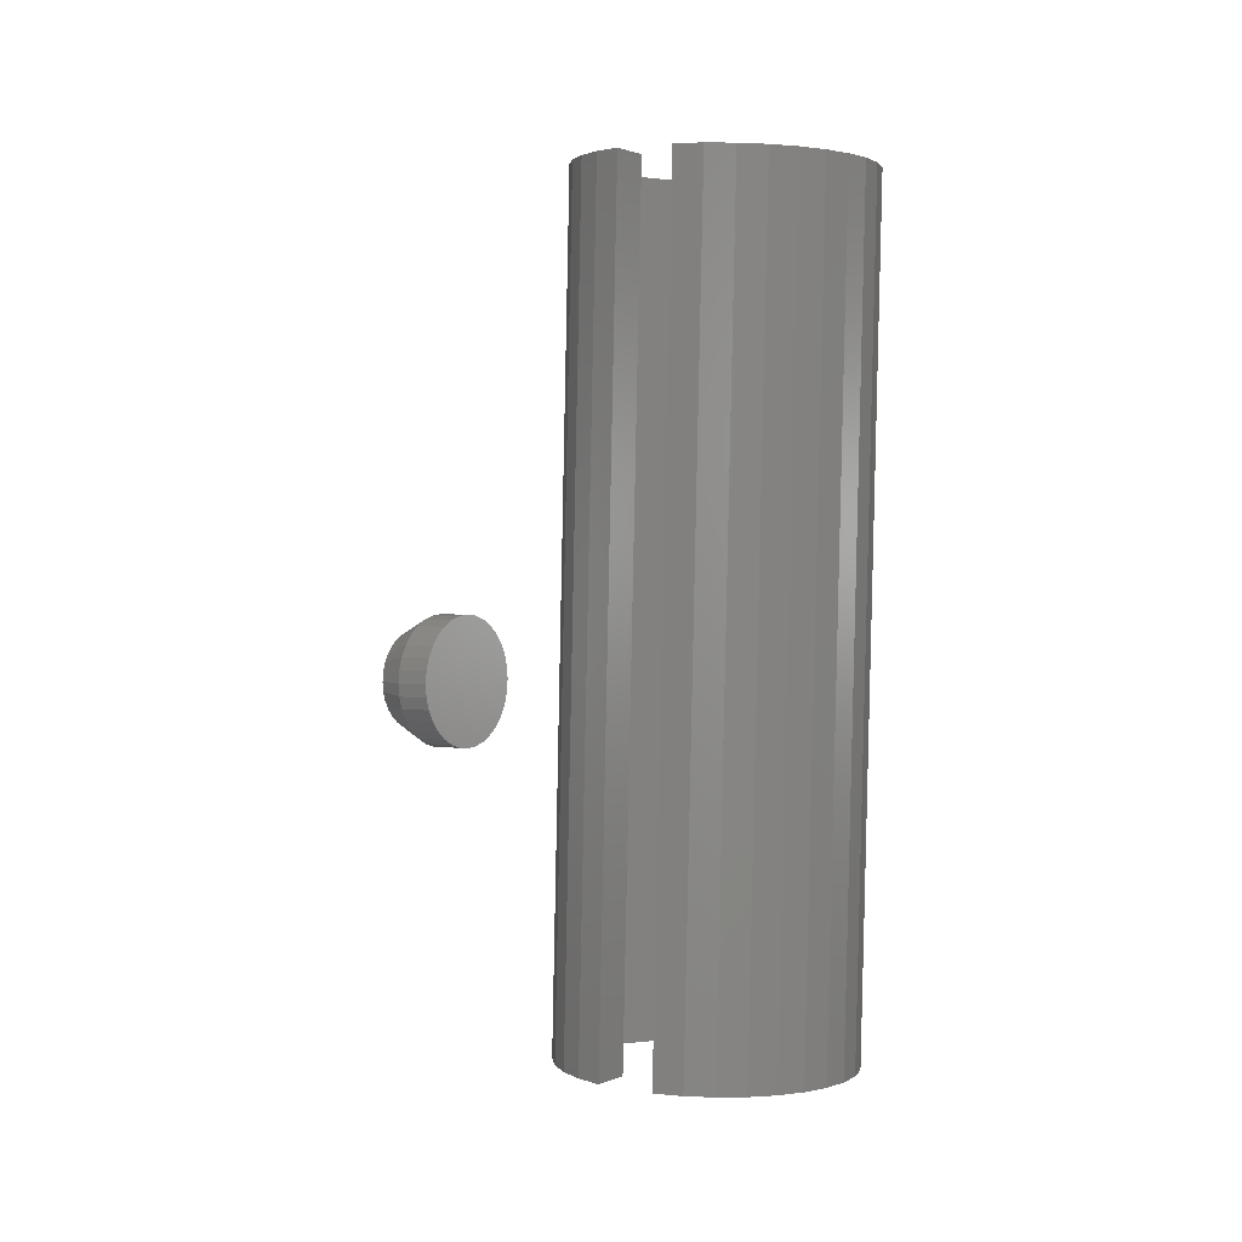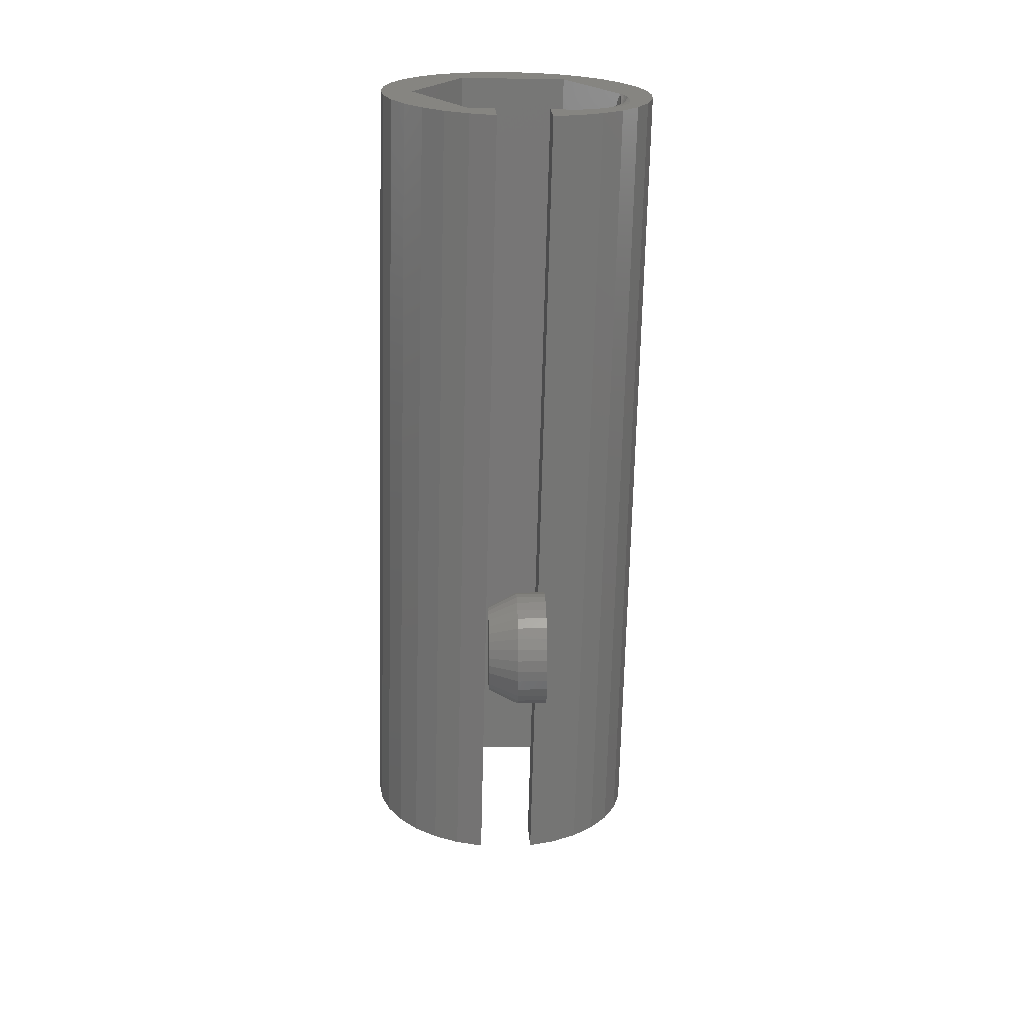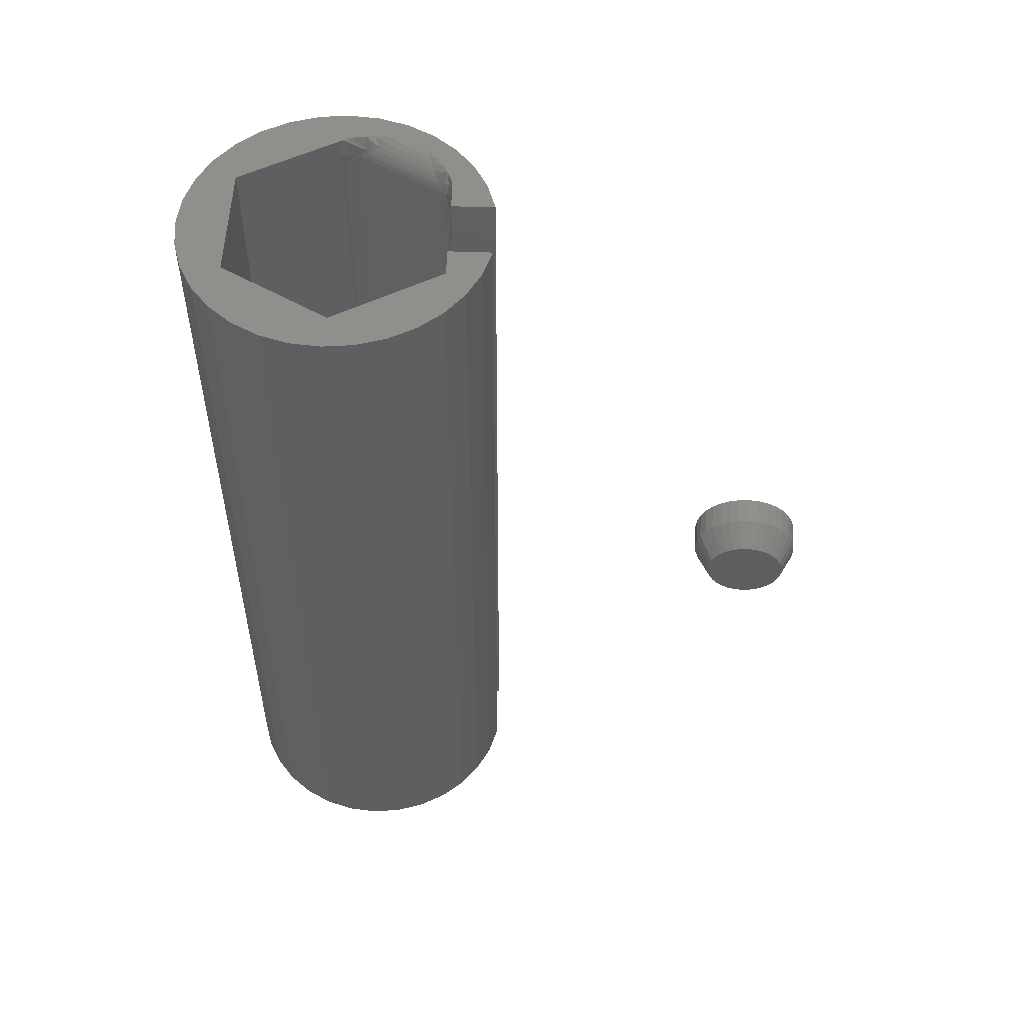
<metadata>
{"format":"stl","ext":"stl","renderer":"f3d","projection":"perspective","resolution":1024,"background":"white","views":[{"elev":1.4,"azim":-146.1,"up":"+Z"},{"elev":21.1,"azim":178.2,"up":"+Z"},{"elev":54.7,"azim":93.5,"up":"+Z"}]}
</metadata>
<code>
# stl→obj: 305 verts, 602 faces
v -0.05382 -0.6296 0.4297
v -0.05829 -0.6462 0.4291
v -0.04843 -0.6275 0.4293
v -0.05954 -0.6402 0.4295
v -0.05514 -0.6605 0.4222
v -0.03482 -0.6225 0.4227
v -0.03704 -0.6233 0.4247
v -0.05567 -0.6582 0.4243
v -0.03967 -0.6243 0.4265
v -0.0563 -0.6554 0.426
v -0.04372 -0.6258 0.4282
v -0.05725 -0.651 0.4279
v -0.05419 -0.6641 0.414
v -0.0313 -0.6213 0.4146
v -0.05427 -0.6639 0.4158
v -0.03148 -0.6213 0.4163
v -0.05449 -0.6631 0.4183
v -0.03225 -0.6216 0.4188
v -0.03361 -0.6221 0.4212
v -0.05484 -0.6618 0.4207
v -0.04307 -0.6641 -0.03896
v -0.02018 -0.6213 -0.0384
v -0.04765 -0.6402 -0.05471
v -0.03691 -0.6277 -0.05403
v -0.04701 -0.6433 -0.05456
v -0.04194 -0.6296 -0.05457
v -0.04574 -0.6496 -0.05341
v -0.03224 -0.6259 -0.05273
v -0.02826 -0.6244 -0.05084
v -0.04481 -0.6542 -0.05165
v -0.02564 -0.6234 -0.04902
v -0.04419 -0.6574 -0.04982
v -0.02351 -0.6226 -0.04696
v -0.04371 -0.6599 -0.04776
v -0.02222 -0.6221 -0.04525
v -0.02046 -0.6214 -0.04116
v -0.04308 -0.6637 -0.04172
v -0.02121 -0.6217 -0.04341
v -0.0432 -0.6629 -0.04385
v -0.04342 -0.6616 -0.0459
v -0.01266 -0.7289 -0.05385
v -0.04482 -0.6753 -0.05464
v -0.04404 -0.6767 -0.05185
v -0.04322 -0.6782 -0.04767
v -0.04277 -0.6792 -0.04338
v -0.04269 -0.6795 -0.03896
v -0.05381 -0.6795 0.414
v -0.02455 -0.7289 0.4304
v -0.05389 -0.6794 0.4158
v -0.05444 -0.6787 0.4209
v -0.0555 -0.6772 0.4258
v -0.05671 -0.6753 0.4296
v 0.05261 -0.6004 0.4323
v 0.03789 -0.593 0.4319
v 0.02258 -0.612 0.4315
v 0.02201 -0.5886 0.4315
v -0.01079 -0.5894 0.4307
v -0.02643 -0.5946 0.4303
v -0.01021 -0.6129 0.4307
v -0.04961 -0.6261 0.4298
v -0.06339 -0.6265 0.4294
v -0.0708 -0.6412 0.4292
v -0.06016 -0.6459 0.4295
v 0.009697 -0.7555 0.4312
v 0.02605 -0.7535 0.4316
v -0.006739 -0.7543 0.4308
v -0.02262 -0.7499 0.4304
v 0.0417 -0.7484 0.432
v -0.03734 -0.7425 0.4301
v 0.05604 -0.7402 0.4324
v -0.06922 -0.7056 0.4293
v -0.0611 -0.7199 0.4295
v 0.0382 -0.6117 0.4319
v 0.07637 -0.6231 0.4329
v 0.0656 -0.6106 0.4326
v 0.07241 -0.6687 0.4328
v 0.08607 -0.7017 0.4331
v 0.09047 -0.6859 0.4332
v 0.09168 -0.6694 0.4332
v 0.08966 -0.653 0.4332
v 0.08449 -0.6374 0.4331
v -0.05816 -0.6725 0.4296
v -0.07641 -0.6735 0.4291
v -0.07439 -0.6899 0.4292
v -0.05034 -0.7324 0.4297
v 0.06852 -0.7295 0.4327
v 0.04103 -0.7273 0.432
v -0.05897 -0.6704 0.4295
v -0.05991 -0.6669 0.4295
v -0.06055 -0.6628 0.4295
v -0.06082 -0.6582 0.4295
v -0.0752 -0.6571 0.4291
v -0.06068 -0.6522 0.4295
v -0.04077 -0.6027 0.43
v -0.05325 -0.6135 0.4297
v -0.02852 -0.6139 0.4303
v -0.0252 -0.6133 0.4304
v -0.02311 -0.6132 0.4304
v -0.04469 -0.6223 0.4299
v -0.03983 -0.619 0.43
v -0.03576 -0.6167 0.4301
v -0.03198 -0.615 0.4302
v 0.07866 -0.7165 0.4329
v 0.03447 -0.612 -0.05269
v 0.04978 -0.593 -0.05231
v 0.0645 -0.6004 -0.05195
v 0.03389 -0.5886 -0.0527
v 0.001677 -0.6129 -0.0535
v -0.01455 -0.5946 -0.05389
v 0.001102 -0.5894 -0.05351
v -0.05151 -0.6265 -0.0548
v -0.03768 -0.6261 -0.05446
v -0.05892 -0.6412 -0.05498
v -0.04827 -0.6459 -0.05472
v 0.005149 -0.7543 -0.05341
v 0.03794 -0.7535 -0.05261
v 0.02158 -0.7555 -0.05301
v -0.01074 -0.7499 -0.0538
v 0.05359 -0.7484 -0.05222
v -0.02546 -0.7425 -0.05416
v 0.06793 -0.7402 -0.05187
v -0.04921 -0.7199 -0.05474
v -0.05734 -0.7056 -0.05494
v -0.03446 -0.6236 -0.05438
v 0.05008 -0.6117 -0.05231
v 0.07749 -0.6106 -0.05163
v 0.08826 -0.6231 -0.05137
v 0.0843 -0.6687 -0.05147
v 0.09638 -0.6374 -0.05117
v 0.1015 -0.653 -0.05104
v 0.1036 -0.6694 -0.05099
v 0.1024 -0.6859 -0.05102
v 0.09796 -0.7017 -0.05113
v -0.06251 -0.6899 -0.05507
v -0.06452 -0.6735 -0.05512
v -0.04581 -0.6735 -0.05466
v -0.03845 -0.7324 -0.05448
v 0.05292 -0.7273 -0.05224
v 0.08041 -0.7295 -0.05156
v -0.06331 -0.6571 -0.05509
v -0.04879 -0.6614 -0.05473
v -0.04827 -0.6656 -0.05472
v -0.04742 -0.6693 -0.0547
v -0.04668 -0.6715 -0.05468
v -0.04864 -0.6501 -0.05473
v -0.04894 -0.6563 -0.05474
v -0.02889 -0.6027 -0.05425
v -0.01122 -0.6132 -0.05381
v -0.01441 -0.6135 -0.05389
v -0.01834 -0.6144 -0.05399
v -0.04137 -0.6135 -0.05455
v -0.02192 -0.6158 -0.05407
v -0.02511 -0.6173 -0.05415
v -0.02947 -0.62 -0.05426
v 0.09055 -0.7165 -0.05131
v -0.05568 -0.6656 0.4188
v -0.05525 -0.6665 0.414
v -0.05499 -0.6771 0.414
v -0.05642 -0.6681 0.4194
v -0.05667 -0.6628 0.4231
v -0.05574 -0.6745 0.414
v -0.05604 -0.6718 0.414
v -0.05587 -0.6691 0.414
v -0.04562 -0.6735 -0.05232
v -0.04603 -0.6596 -0.05093
v -0.0474 -0.662 -0.05241
v -0.04626 -0.6686 -0.04951
v -0.04422 -0.666 -0.04267
v -0.04488 -0.6636 -0.04722
v -0.04413 -0.6665 -0.03899
v -0.04462 -0.6745 -0.039
v -0.04387 -0.6771 -0.03898
v -0.04492 -0.6718 -0.03901
v -0.04619 -0.6711 -0.05087
v -0.04582 -0.6661 -0.04828
v -0.0449 -0.6686 -0.04315
v -0.04475 -0.6691 -0.03901
v -0.02088 -0.6131 0.4267
v -0.01896 -0.6131 0.4218
v -0.01801 -0.6131 0.4166
v -0.01791 -0.6131 0.4149
v -0.006792 -0.6131 -0.03807
v -0.007044 -0.6131 -0.0425
v -0.007999 -0.6131 -0.04681
v -0.01004 -0.6131 -0.05176
v -0.03369 -0.6199 0.4236
v -0.03219 -0.6177 0.4248
v -0.0298 -0.619 0.4146
v -0.03085 -0.6192 0.4194
v -0.03037 -0.6158 0.4262
v -0.0283 -0.6144 0.4278
v -0.02605 -0.6135 0.4295
v -0.02908 -0.6172 0.42
v -0.02572 -0.6154 0.4147
v -0.02327 -0.6141 0.4148
v -0.02064 -0.6134 0.4148
v -0.02792 -0.617 0.4147
v -0.02534 -0.6212 -0.05022
v -0.02138 -0.6197 -0.0466
v -0.009516 -0.6134 -0.03814
v -0.02431 -0.6189 -0.05136
v -0.02303 -0.617 -0.05275
v -0.01899 -0.6191 -0.04144
v -0.01713 -0.6171 -0.04178
v -0.01975 -0.6175 -0.04758
v -0.01214 -0.6141 -0.03821
v -0.0146 -0.6154 -0.03827
v -0.0168 -0.617 -0.03832
v -0.01868 -0.619 -0.03837
v 0.03125 -0.4336 0.1873
v 0.03125 -0.4381 0.1869
v 0.03125 -0.4424 0.1856
v 0.03125 -0.4292 0.1869
v 0.03125 -0.4249 0.1856
v 0.03125 -0.4463 0.1835
v 0.03125 -0.421 0.1835
v 0.03125 -0.4497 0.1807
v 0.03125 -0.4175 0.1807
v 0.03125 -0.4526 0.1772
v 0.03125 -0.4147 0.1772
v 0.03125 -0.4547 0.1733
v 0.03125 -0.4126 0.1733
v 0.03125 -0.456 0.169
v 0.03125 -0.4113 0.169
v 0.03125 -0.4113 0.1601
v 0.03125 -0.4547 0.1558
v 0.03125 -0.4126 0.1558
v 0.03125 -0.4526 0.1519
v 0.03125 -0.4147 0.1519
v 0.03125 -0.4497 0.1484
v 0.03125 -0.4175 0.1484
v 0.03125 -0.4463 0.1456
v 0.03125 -0.421 0.1456
v 0.03125 -0.4424 0.1435
v 0.03125 -0.4249 0.1435
v 0.03125 -0.4381 0.1422
v 0.03125 -0.4336 0.1418
v 0.03125 -0.4292 0.1422
v 0.03125 -0.4109 0.1646
v 0.03125 -0.4564 0.1646
v 0.03125 -0.456 0.1601
v -1.388e-17 -0.403 0.1646
v 0.01562 -0.403 0.1646
v -1.351e-17 -0.4036 0.1586
v 0.01562 -0.4036 0.1586
v -1.315e-17 -0.4054 0.1528
v 0.01562 -0.4054 0.1528
v -1.282e-17 -0.4082 0.1476
v 0.01562 -0.4082 0.1476
v -1.253e-17 -0.412 0.1429
v 0.01562 -0.412 0.1429
v -1.229e-17 -0.4166 0.1391
v 0.01562 -0.4166 0.1391
v -1.211e-17 -0.4219 0.1363
v 0.01562 -0.4219 0.1363
v -1.2e-17 -0.4277 0.1346
v 0.01562 -0.4277 0.1346
v -1.197e-17 -0.4336 0.134
v 0.01562 -0.4336 0.134
v -1.2e-17 -0.4396 0.1346
v 0.01562 -0.4396 0.1346
v -1.211e-17 -0.4453 0.1363
v 0.01562 -0.4453 0.1363
v -1.229e-17 -0.4506 0.1391
v 0.01562 -0.4506 0.1391
v -1.253e-17 -0.4553 0.1429
v 0.01562 -0.4553 0.1429
v -1.282e-17 -0.4591 0.1476
v 0.01562 -0.4591 0.1476
v -1.315e-17 -0.4619 0.1528
v 0.01562 -0.4619 0.1528
v -1.351e-17 -0.4636 0.1586
v 0.01562 -0.4636 0.1586
v -1.388e-17 -0.4642 0.1646
v 0.01562 -0.4642 0.1646
v -1.425e-17 -0.4636 0.1705
v 0.01562 -0.4636 0.1705
v -1.461e-17 -0.4619 0.1763
v 0.01562 -0.4619 0.1763
v -1.494e-17 -0.4591 0.1816
v 0.01562 -0.4591 0.1816
v -1.523e-17 -0.4553 0.1862
v 0.01562 -0.4553 0.1862
v -1.547e-17 -0.4506 0.19
v 0.01562 -0.4506 0.19
v -1.564e-17 -0.4453 0.1928
v 0.01562 -0.4453 0.1928
v -1.575e-17 -0.4396 0.1946
v 0.01562 -0.4396 0.1946
v -1.579e-17 -0.4336 0.1951
v 0.01562 -0.4336 0.1951
v -1.575e-17 -0.4277 0.1946
v 0.01562 -0.4277 0.1946
v -1.564e-17 -0.4219 0.1928
v 0.01562 -0.4219 0.1928
v -1.547e-17 -0.4166 0.19
v 0.01562 -0.4166 0.19
v -1.523e-17 -0.412 0.1862
v 0.01562 -0.412 0.1862
v -1.494e-17 -0.4082 0.1816
v 0.01562 -0.4082 0.1816
v -1.461e-17 -0.4054 0.1763
v 0.01562 -0.4054 0.1763
v -1.425e-17 -0.4036 0.1705
v 0.01562 -0.4036 0.1705
f 1 2 3
f 1 4 2
f 5 6 7
f 5 7 8
f 8 7 9
f 8 9 10
f 10 9 11
f 10 11 12
f 12 11 3
f 12 3 2
f 13 14 15
f 15 14 16
f 15 16 17
f 17 16 18
f 17 18 19
f 6 5 19
f 19 5 20
f 19 20 17
f 21 22 13
f 13 22 14
f 23 24 25
f 23 26 24
f 27 25 24
f 27 24 28
f 27 28 29
f 27 29 30
f 30 29 31
f 30 31 32
f 32 31 33
f 32 33 34
f 34 33 35
f 22 21 36
f 36 21 37
f 36 37 38
f 38 37 39
f 38 39 35
f 35 39 40
f 35 40 34
f 41 42 43
f 41 43 44
f 41 44 45
f 41 45 46
f 41 46 47
f 48 41 47
f 48 47 49
f 48 49 50
f 48 50 51
f 48 51 52
f 53 54 55
f 54 56 55
f 57 58 59
f 60 61 1
f 61 4 1
f 61 62 4
f 62 63 4
f 64 65 66
f 67 66 65
f 68 67 65
f 69 67 68
f 70 69 68
f 71 72 48
f 73 74 75
f 73 75 53
f 73 53 55
f 76 77 78
f 76 78 79
f 76 79 80
f 76 80 81
f 76 81 74
f 76 74 73
f 52 82 83
f 52 83 84
f 52 84 71
f 52 71 48
f 85 69 70
f 85 70 86
f 85 86 87
f 85 87 48
f 85 48 72
f 83 82 88
f 83 88 89
f 83 89 90
f 83 90 91
f 83 91 92
f 92 91 93
f 92 93 63
f 92 63 62
f 94 95 96
f 94 96 97
f 94 97 98
f 94 98 59
f 94 59 58
f 95 61 60
f 95 60 99
f 95 99 100
f 95 100 101
f 95 101 102
f 95 102 96
f 87 86 103
f 87 103 77
f 87 77 76
f 104 105 106
f 104 107 105
f 108 109 110
f 26 111 112
f 26 23 111
f 23 113 111
f 23 114 113
f 115 116 117
f 116 115 118
f 116 118 119
f 119 118 120
f 119 120 121
f 41 122 123
f 124 112 111
f 125 104 106
f 125 106 126
f 125 126 127
f 128 125 127
f 128 127 129
f 128 129 130
f 128 130 131
f 128 131 132
f 128 132 133
f 42 41 123
f 42 123 134
f 42 134 135
f 42 135 136
f 137 122 41
f 137 41 138
f 137 138 139
f 137 139 121
f 137 121 120
f 135 140 141
f 135 141 142
f 135 142 143
f 135 143 144
f 135 144 136
f 140 113 114
f 140 114 145
f 140 145 146
f 140 146 141
f 147 109 108
f 147 108 148
f 147 148 149
f 147 149 150
f 147 150 151
f 151 150 152
f 151 152 153
f 151 153 154
f 151 154 124
f 151 124 111
f 138 128 133
f 138 133 155
f 138 155 139
f 13 156 157
f 13 15 156
f 10 91 90
f 10 90 8
f 12 93 91
f 12 91 10
f 4 63 2
f 47 158 49
f 158 50 49
f 156 15 17
f 90 5 8
f 12 63 93
f 2 63 12
f 52 51 159
f 52 159 160
f 52 160 82
f 159 51 50
f 159 50 158
f 159 158 161
f 159 161 162
f 159 162 163
f 159 163 157
f 159 157 156
f 159 156 160
f 160 156 17
f 160 17 20
f 160 20 5
f 160 5 90
f 160 90 89
f 160 89 88
f 160 88 82
f 42 164 43
f 42 136 164
f 27 145 114
f 27 114 25
f 23 25 114
f 30 165 146
f 30 146 27
f 146 145 27
f 166 167 142
f 142 141 166
f 40 168 169
f 40 169 34
f 37 170 168
f 37 168 39
f 171 172 45
f 173 171 45
f 46 45 172
f 21 170 37
f 141 146 166
f 165 30 32
f 164 136 144
f 164 144 143
f 164 143 174
f 174 143 142
f 174 142 167
f 167 166 175
f 169 165 32
f 169 32 34
f 164 44 43
f 168 40 39
f 176 44 164
f 176 164 174
f 176 174 167
f 176 167 175
f 176 175 169
f 176 169 168
f 176 168 170
f 176 170 177
f 176 177 173
f 176 173 45
f 176 45 44
f 169 175 165
f 165 175 166
f 165 166 146
f 173 161 171
f 171 161 158
f 171 158 172
f 172 158 47
f 172 47 46
f 161 173 162
f 162 173 177
f 162 177 163
f 163 177 170
f 163 170 157
f 157 170 21
f 157 21 13
f 59 98 178
f 59 178 179
f 59 179 180
f 59 180 181
f 59 181 182
f 59 182 108
f 108 182 183
f 108 183 184
f 108 184 185
f 108 185 148
f 101 9 7
f 101 7 186
f 101 186 187
f 100 99 11
f 11 9 100
f 1 3 60
f 60 3 99
f 14 188 16
f 18 16 188
f 18 188 189
f 19 18 189
f 6 19 189
f 6 189 186
f 98 97 178
f 7 6 186
f 101 187 190
f 102 101 190
f 190 191 102
f 96 102 191
f 191 192 96
f 96 192 97
f 101 100 9
f 11 99 3
f 193 194 195
f 193 195 196
f 193 196 181
f 193 181 180
f 193 180 179
f 193 179 178
f 193 178 97
f 193 97 192
f 193 192 191
f 193 191 190
f 193 190 187
f 193 187 186
f 193 186 189
f 193 189 188
f 193 188 197
f 193 197 194
f 124 28 24
f 124 24 112
f 154 29 28
f 154 28 124
f 198 31 29
f 199 35 33
f 199 33 198
f 182 200 183
f 26 112 24
f 154 198 29
f 198 154 201
f 201 154 153
f 201 153 202
f 202 153 152
f 198 33 31
f 199 198 201
f 38 35 199
f 36 38 199
f 36 199 203
f 204 203 199
f 204 199 205
f 204 205 185
f 204 185 184
f 204 184 183
f 204 183 200
f 204 200 206
f 204 206 207
f 204 207 208
f 205 199 201
f 205 201 202
f 205 202 152
f 205 152 150
f 205 150 149
f 205 149 148
f 205 148 185
f 22 36 209
f 209 36 203
f 209 203 208
f 208 203 204
f 207 197 208
f 208 197 188
f 208 188 209
f 209 188 14
f 209 14 22
f 197 207 194
f 194 207 206
f 194 206 195
f 195 206 200
f 195 200 196
f 196 200 182
f 196 182 181
f 138 41 87
f 87 41 48
f 108 110 59
f 59 110 57
f 57 110 58
f 58 110 109
f 58 109 94
f 94 109 147
f 94 147 95
f 95 147 151
f 95 151 61
f 61 151 111
f 61 111 62
f 62 111 113
f 62 113 92
f 92 113 140
f 92 140 83
f 83 140 135
f 83 135 84
f 84 135 134
f 84 134 71
f 71 134 123
f 71 123 72
f 72 123 122
f 72 122 85
f 85 122 137
f 85 137 69
f 69 137 120
f 69 120 67
f 67 120 118
f 67 118 66
f 66 118 115
f 66 115 64
f 64 115 117
f 64 117 65
f 65 117 116
f 65 116 68
f 68 116 119
f 68 119 70
f 70 119 121
f 70 121 86
f 86 121 139
f 86 139 103
f 103 139 155
f 103 155 77
f 77 155 133
f 77 133 78
f 78 133 132
f 78 132 79
f 79 132 131
f 79 131 80
f 80 131 130
f 80 130 81
f 81 130 129
f 81 129 74
f 74 129 127
f 74 127 75
f 75 127 126
f 75 126 53
f 53 126 106
f 53 106 54
f 54 106 105
f 54 105 56
f 56 105 107
f 104 125 55
f 55 125 73
f 125 128 73
f 73 128 76
f 128 138 76
f 76 138 87
f 107 104 56
f 56 104 55
f 210 211 212
f 213 210 212
f 213 212 214
f 214 212 215
f 214 215 216
f 216 215 217
f 216 217 218
f 218 217 219
f 218 219 220
f 220 219 221
f 220 221 222
f 222 221 223
f 222 223 224
f 225 226 227
f 227 226 228
f 227 228 229
f 229 228 230
f 229 230 231
f 231 230 232
f 231 232 233
f 233 232 234
f 233 234 235
f 235 234 236
f 235 236 237
f 235 237 238
f 224 223 239
f 239 223 240
f 239 240 225
f 225 240 241
f 225 241 226
f 242 243 244
f 244 243 245
f 244 245 246
f 246 245 247
f 246 247 248
f 248 247 249
f 248 249 250
f 250 249 251
f 250 251 252
f 252 251 253
f 252 253 254
f 254 253 255
f 254 255 256
f 256 255 257
f 256 257 258
f 258 257 259
f 258 259 260
f 260 259 261
f 260 261 262
f 262 261 263
f 262 263 264
f 264 263 265
f 264 265 266
f 266 265 267
f 266 267 268
f 268 267 269
f 268 269 270
f 270 269 271
f 270 271 272
f 272 271 273
f 272 273 274
f 274 273 275
f 274 275 276
f 276 275 277
f 276 277 278
f 278 277 279
f 278 279 280
f 280 279 281
f 280 281 282
f 282 281 283
f 282 283 284
f 284 283 285
f 284 285 286
f 286 285 287
f 286 287 288
f 288 287 289
f 288 289 290
f 290 289 291
f 290 291 292
f 292 291 293
f 292 293 294
f 294 293 295
f 294 295 296
f 296 295 297
f 296 297 298
f 298 297 299
f 298 299 300
f 300 299 301
f 300 301 302
f 302 301 303
f 302 303 304
f 304 303 305
f 304 305 242
f 242 305 243
f 240 223 275
f 223 277 275
f 243 305 239
f 305 224 239
f 305 303 222
f 224 305 222
f 303 301 220
f 222 303 220
f 301 299 218
f 220 301 218
f 299 297 216
f 218 299 216
f 297 295 214
f 216 297 214
f 295 293 213
f 214 295 213
f 293 291 210
f 213 293 210
f 291 289 211
f 210 291 211
f 289 287 212
f 211 289 212
f 287 285 215
f 212 287 215
f 285 283 217
f 215 285 217
f 283 281 219
f 217 283 219
f 281 279 221
f 219 281 221
f 223 279 277
f 221 279 223
f 239 225 243
f 225 245 243
f 275 273 240
f 273 241 240
f 273 271 226
f 241 273 226
f 271 269 228
f 226 271 228
f 269 267 230
f 228 269 230
f 267 265 232
f 230 267 232
f 265 263 234
f 232 265 234
f 263 261 236
f 234 263 236
f 261 259 237
f 236 261 237
f 259 257 238
f 237 259 238
f 257 255 235
f 238 257 235
f 255 253 233
f 235 255 233
f 253 251 231
f 233 253 231
f 251 249 229
f 231 251 229
f 249 247 227
f 229 249 227
f 225 247 245
f 227 247 225
f 286 288 290
f 286 290 292
f 294 286 292
f 284 286 294
f 296 284 294
f 282 284 296
f 298 282 296
f 280 282 298
f 300 280 298
f 278 280 300
f 302 278 300
f 276 278 302
f 304 276 302
f 246 270 244
f 268 270 246
f 248 268 246
f 266 268 248
f 250 266 248
f 264 266 250
f 252 264 250
f 262 264 252
f 254 262 252
f 260 262 254
f 258 260 254
f 256 258 254
f 270 272 244
f 244 272 274
f 244 274 242
f 242 274 276
f 242 276 304

</code>
